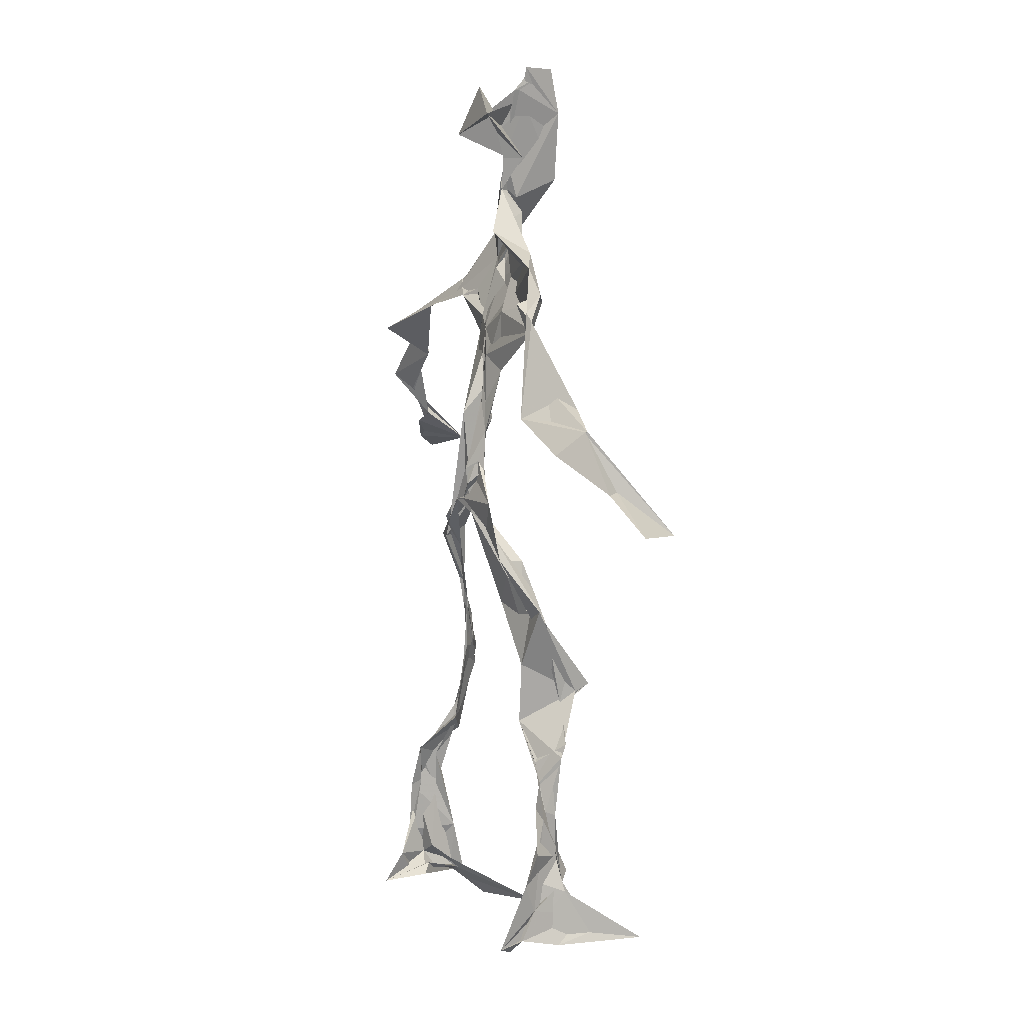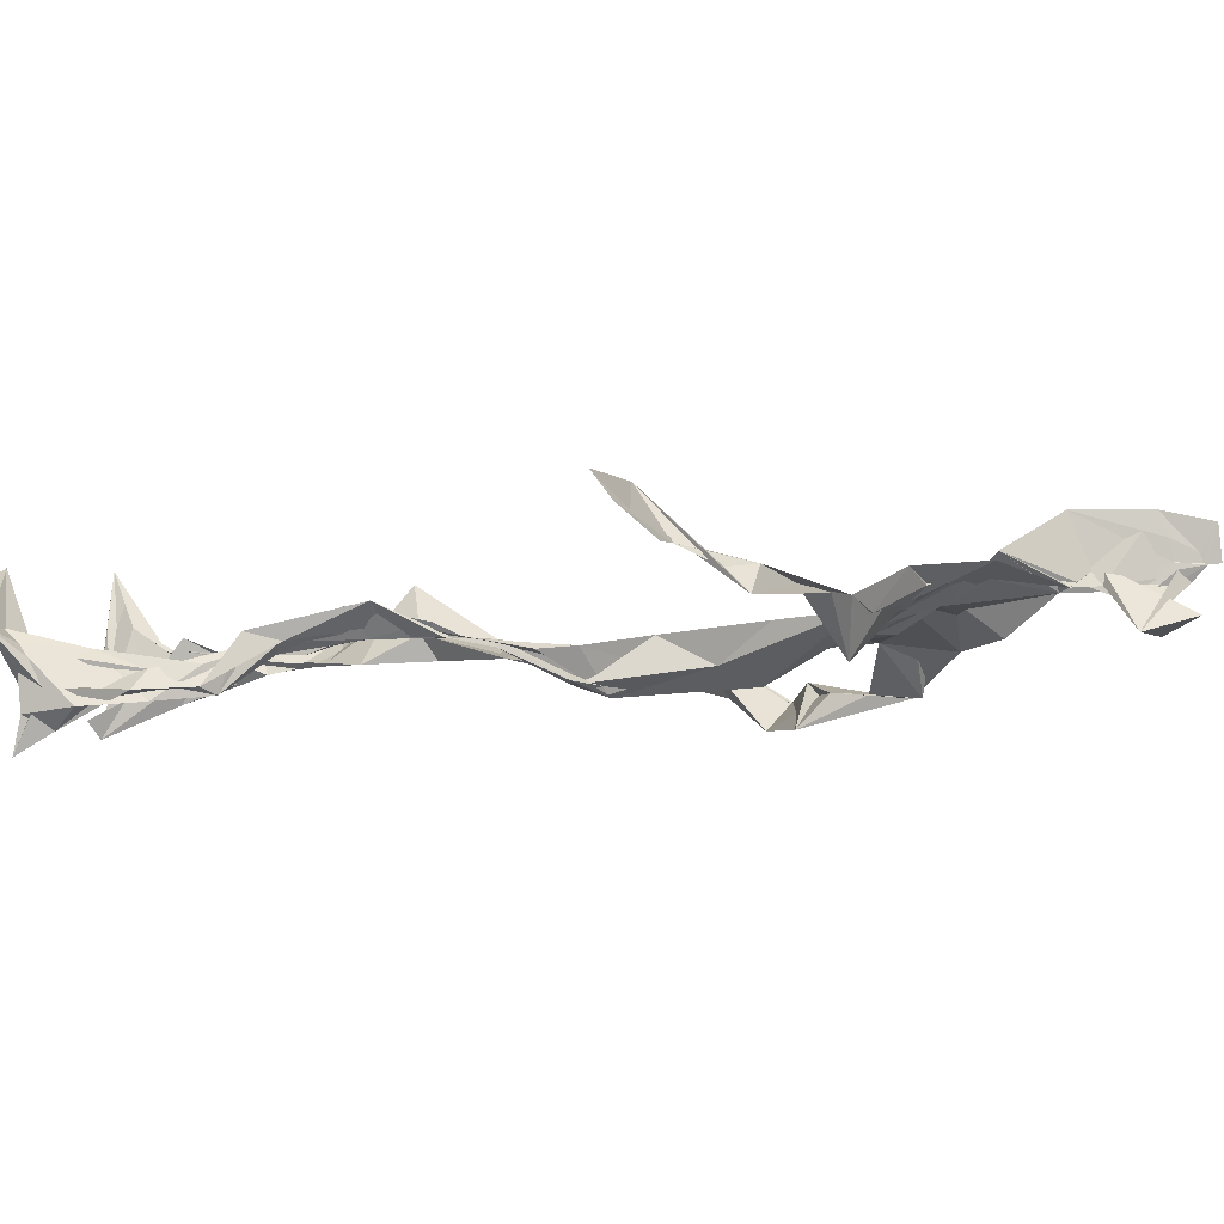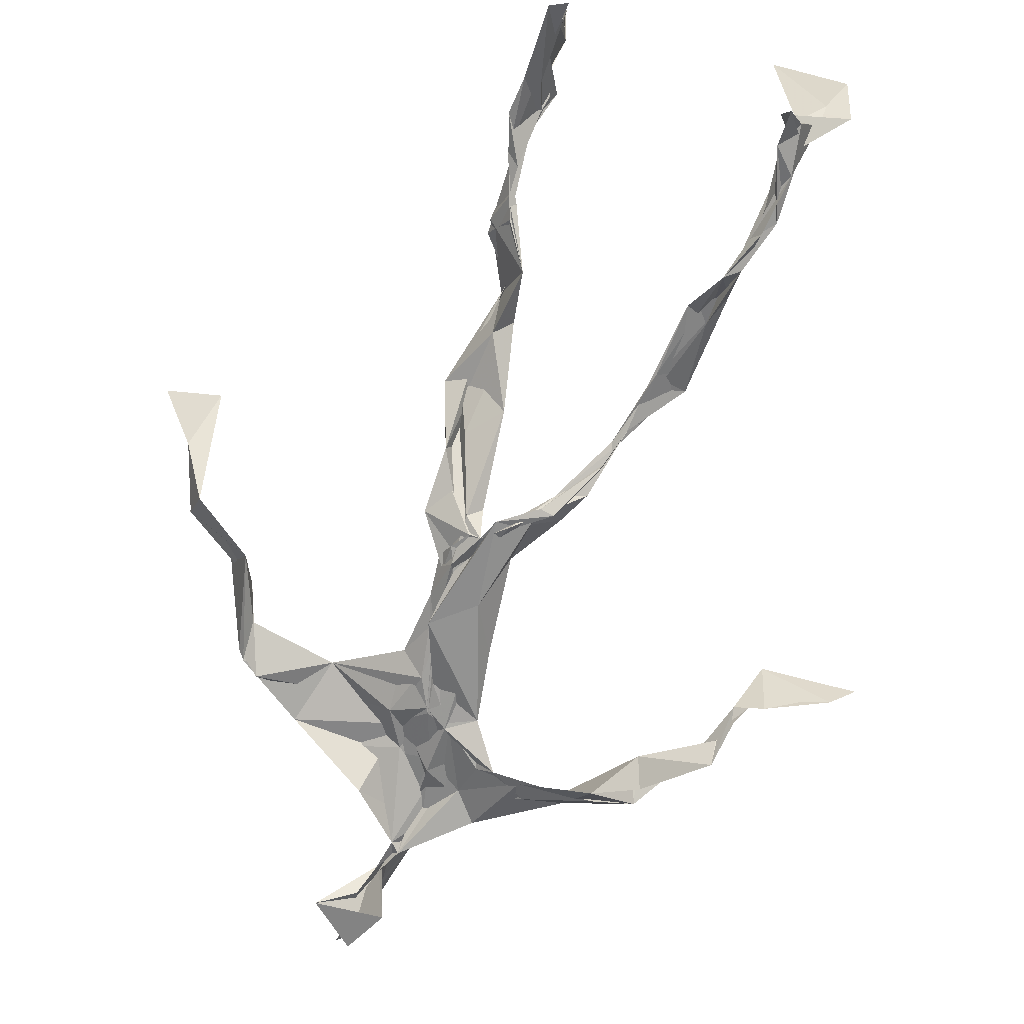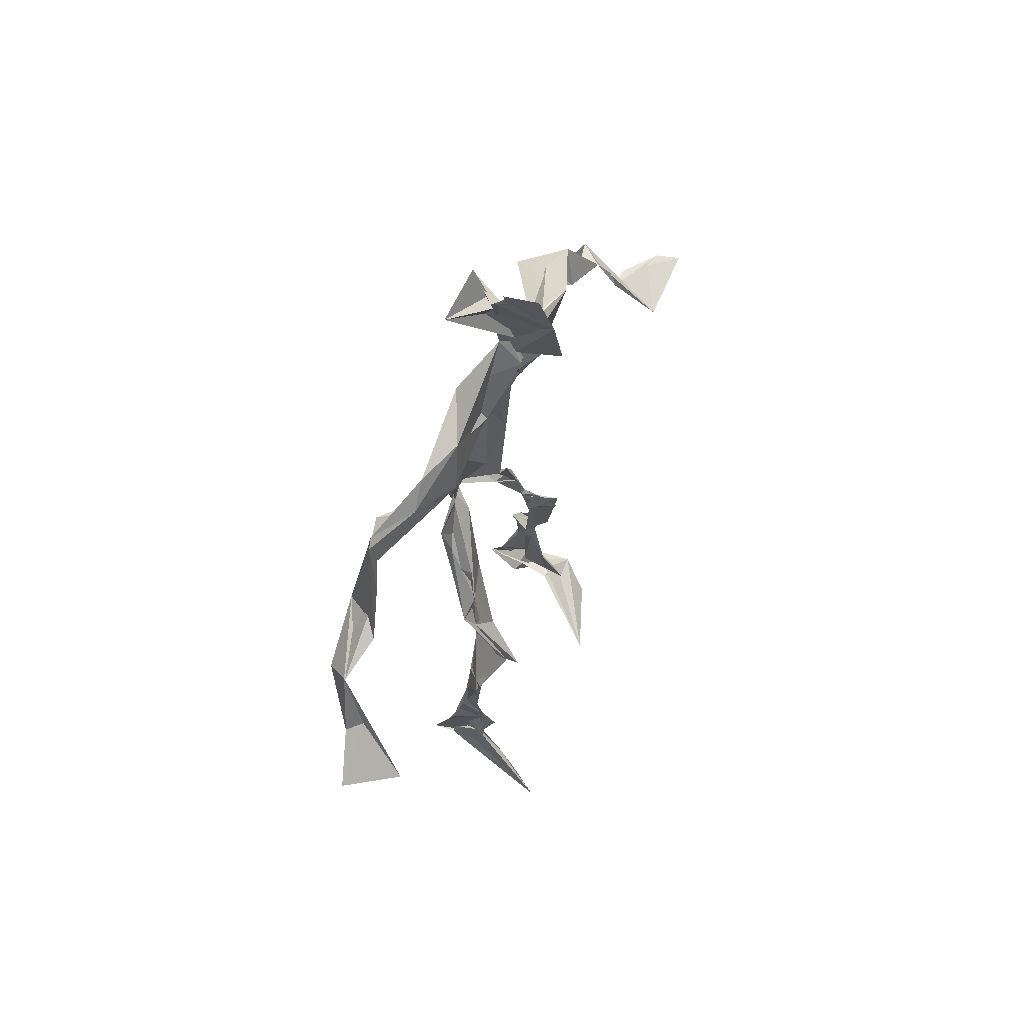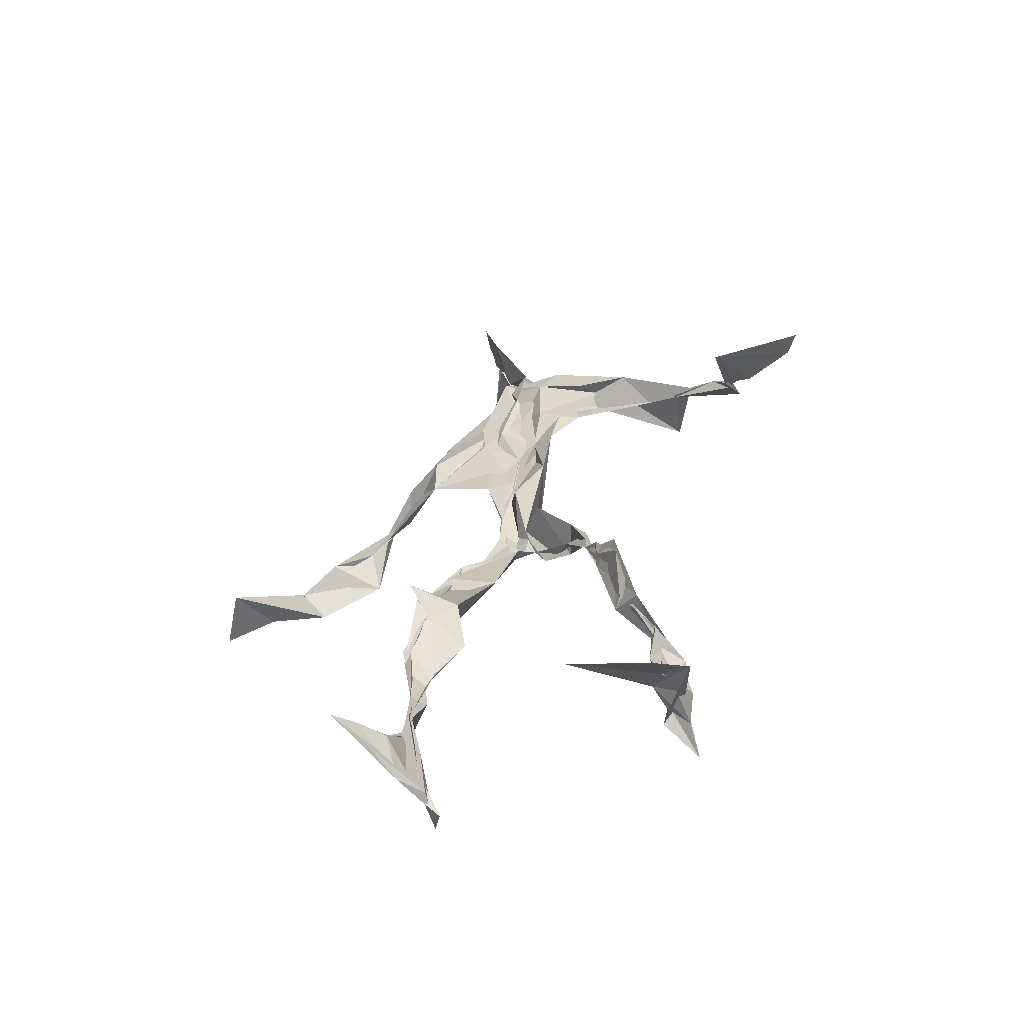
<metadata>
{"format":"obj","ext":"obj","renderer":"f3d","projection":"perspective","resolution":1024,"background":"white","views":[{"elev":7.2,"azim":-92.7,"up":"+Y"},{"elev":-29.0,"azim":99.3,"up":"+Z"},{"elev":-75.4,"azim":-18.6,"up":"+Z"},{"elev":63.0,"azim":-44.5,"up":"+Y"},{"elev":-63.1,"azim":45.7,"up":"+Y"}]}
</metadata>
<code>
v 0.1129 -0.5317 0.05713
v -0.0829 -0.05001 0.004594
v -0.08302 -0.1519 0.05864
v 0.08088 -0.1316 -0.02941
v -0.1073 -0.4512 0.08183
v -0.3275 0.06091 0.1207
v 0.0498 0.3105 0.00738
v 0.13 -0.4826 -0.0807
v -0.09607 -0.4836 0.1051
v 0.1038 0.2841 -0.0115
v -0.01759 0.5232 0.03675
v 0.02686 -0.03447 -0.0579
v -0.09406 -0.2939 0.04642
v 0.07584 0.3407 0.00511
v -0.1086 -0.4386 0.048
v 0.07705 -0.09776 -0.03447
v -0.1048 -0.4396 0.07868
v -0.05343 0.3417 -0.00229
v 0.0101 0.1952 -0.01803
v -0.1112 -0.5168 0.07411
v 0.008474 0.3653 0.03586
v -0.02223 0.03968 -0.03437
v 0.003774 -0.006024 -0.05833
v -0.07456 -0.2245 0.0773
v -0.1278 -0.517 0.003597
v -0.04483 0.2665 0.02344
v 0.1221 -0.467 -0.1153
v 0.01186 0.4832 0.07971
v -0.127 -0.4392 0.03356
v 0.3764 0.05939 -0.08716
v 0.1369 -0.3348 -0.06876
v -0.3311 0.01365 0.1832
v 0.1189 -0.4946 -0.08535
v 0.01908 0.03861 -0.0102
v -0.07007 -0.2022 0.1122
v -0.1976 0.2597 0.01868
v 0.07556 -0.09032 -0.03435
v 0.1308 -0.4593 -0.0763
v -0.09346 -0.1264 0.05993
v -0.06841 -0.06938 0.0133
v -0.0163 0.1952 -0.01378
v -0.07271 -0.2257 0.08019
v -0.000118 0.4923 0.05688
v 0.2621 0.1589 -0.08678
v 0.06975 -0.05967 -0.04251
v 0.2759 0.1525 -0.122
v -0.1234 0.2258 0.041
v 0.09971 -0.176 -0.02295
v 0.2988 0.09387 -0.08307
v -0.02929 0.1525 -0.01359
v -0.02155 0.05509 -0.02852
v 0.1405 -0.4338 -0.04749
v -0.0922 -0.3109 0.05082
v -0.01022 0.5135 -0.01667
v 0.1316 -0.3702 -0.08991
v -0.04031 0.0577 -0.03515
v -0.2692 0.1459 0.0823
v -0.2481 0.1342 0.02098
v 0.1193 -0.3253 -0.0912
v -0.0441 0.01836 -0.02488
v -0.07416 -0.02427 -0.001112
v -0.01065 0.4931 0.03813
v 0.01032 0.4021 0.009265
v 0.2194 0.2107 -0.09491
v -0.04065 0.3013 0.03188
v 0.09597 -0.2014 -0.03484
v -0.11 -0.2686 0.08214
v -0.3467 0.05944 0.1115
v 0.2066 0.1865 -0.07604
v -0.007507 0.4291 0.01224
v 0.01541 0.3547 0.02879
v -0.03351 0.02036 -0.03767
v -0.09432 -0.4255 0.07332
v -0.2328 0.1702 0.04999
v -0.059 0.479 -0.009311
v -0.3207 0.1255 0.08704
v -0.06465 -0.249 0.02853
v -0.09249 0.3164 0.03967
v -0.2162 0.2502 0.02889
v 0.3088 0.06335 -0.02975
v -0.07616 -0.09306 0.03793
v -0.04327 0.126 -0.0375
v -0.1125 -0.2842 0.07665
v 0.1294 -0.3355 -0.07103
v 0.1488 -0.4831 -0.05053
v -0.1023 -0.385 0.06685
v -0.002851 0.4311 0.01558
v 0.1401 -0.3826 -0.07145
v 0.4011 0.04445 -0.07131
v 0.01312 0.458 -0.04127
v 0.2758 0.1336 -0.09769
v -0.01759 0.2721 0.01922
v -0.01036 0.4965 0.03015
v -0.0552 -0.1918 0.05084
v -0.1015 -0.2739 0.07715
v 0.1414 -0.4913 -0.04581
v -0.02447 0.508 0.02429
v -0.02102 0.5359 0.0391
v -0.1045 -0.1086 0.05078
v -0.01054 0.2309 -0.009046
v -0.2184 0.2083 0.03795
v -0.08322 0.01871 -0.00877
v -0.01292 0.1174 -0.001615
v -0.0485 0.06706 -0.0202
v -0.02624 -0.00476 -0.01929
v -0.1124 -0.4733 0.04464
v 0.1555 0.2713 -0.0388
v -0.09809 -0.41 0.07122
v -0.04133 0.004234 -0.02863
v -0.1661 0.2692 0.04755
v 0.1465 0.2485 -0.07422
v -0.05553 0.1764 0.007014
v 0.0005177 0.09101 -0.03594
v 0.1311 -0.2138 -0.01936
v -0.3215 0.1258 0.08924
v -0.1038 -0.3491 0.04659
v 0.3138 0.08685 -0.08991
v 0.1381 -0.4216 -0.09791
v -0.03391 0.1352 -0.01543
v -0.1026 -0.3158 0.05126
v -0.05407 0.05655 -0.01368
v 0.01596 0.2385 -0.01247
v 0.05833 0.2719 -0.01693
v 0.1206 -0.5038 -0.1368
v -0.1052 -0.3564 0.06996
v -0.04914 0.2468 0.007977
v -0.1035 -0.5106 0.1741
v 0.1135 -0.2752 -0.0406
v 0.1386 -0.4932 -0.1051
v 0.05341 0.3211 0.01509
v -0.08764 -0.4301 0.08503
v 0.04215 0.2201 -0.01419
v -0.1175 -0.3595 0.05515
v -0.02041 0.509 0.03082
v -0.1078 -0.5062 0.03796
v 0.1012 -0.2812 -0.04584
v -0.1092 0.2599 0.05311
v -0.3877 0.01846 0.1459
v -0.1143 -0.4729 0.04508
v 0.1919 -0.5101 -0.04729
v -0.1171 -0.5093 0.03008
v -0.1126 -0.3507 0.05777
v 0.1639 -0.4949 -0.0495
v -0.03563 0.06613 -0.03218
v 0.09845 -0.1444 -0.02404
v 0.009949 0.2984 0.003946
v 0.1322 -0.1916 -0.01723
v 0.02216 0.3509 0.02262
v 0.07661 -0.1201 -0.03012
v 0.0303 0.1437 -0.01073
v -0.07134 -0.0512 0.03156
v 0.04164 0.2711 0.003937
v 0.02989 0.4045 0.07633
v -0.08077 -0.08757 0.04562
v 0.2184 0.2273 -0.09758
v -0.04604 0.1001 -0.01095
v -0.03729 -0.1065 0.0081
v 0.1467 -0.4426 -0.1058
v -0.07392 -0.1777 0.03085
v -0.2243 0.2406 0.03414
v 0.05282 -0.02341 -0.03333
v -0.3145 0.09932 0.05542
v 0.09123 -0.1843 -0.03049
v 0.15 -0.4718 -0.08718
v 0.1392 -0.3795 -0.1025
v 0.01195 0.2407 -0.01283
v 0.1032 0.2638 -0.04487
v -0.04925 0.103 -0.01149
v -0.1033 -0.4474 0.07829
v -0.0734 -0.2313 0.07787
v -0.07541 -0.2103 0.09602
v 0.2085 0.1822 -0.07803
v -0.1304 -0.399 0.04732
v 0.1381 -0.3021 -0.0404
v 0.007941 0.3826 0.02843
v 0.1765 0.2404 -0.09227
v 0.08708 -0.136 -0.03387
v 0.1269 -0.3088 -0.05009
v 0.1665 -0.5136 -0.03229
v 0.1132 0.2823 -0.03546
v -0.143 0.2993 0.03565
v 0.008839 0.2851 0.00897
v -0.0005092 0.5349 0.06964
v 0.07461 0.2633 -0.03494
v -0.01199 -0.005778 -0.05357
v 0.04204 -0.03262 -0.06141
v 0.01792 0.3216 0.02371
v -0.02117 0.01847 -0.04514
v -3.98e-06 0.3924 0.01043
v 0.125 -0.2691 -0.04638
v -0.01331 0.2255 -0.00932
v 0.2854 0.09919 -0.07679
v 0.1506 -0.3931 -0.09583
v -0.1 -0.4935 0.1403
v -0.1043 -0.5124 0.1184
v -0.02764 0.1763 -0.01032
v 0.07425 -0.09296 -0.04035
v 0.04389 0.3436 0.03281
v -0.0009037 0.4299 0.03567
v 0.08404 -0.1206 -0.0324
v 0.167 0.2185 -0.131
v -0.02529 0.2875 0.02032
v 0.1348 -0.3372 -0.08945
v 0.01156 0.3426 0.02856
v -0.0186 0.4589 0.004395
v -0.02941 0.1944 -0.01028
v 0.1824 -0.5399 -0.006888
v -0.1087 -0.5255 0.01508
v 0.03849 -0.04774 -0.03901
v -0.04634 0.03972 -0.03243
f 67 142 13
f 184 167 111
f 120 53 133
f 10 130 180
f 59 165 31
f 64 69 46
f 122 41 100
f 144 82 22
f 149 163 66
f 51 150 103
f 11 183 97
f 128 114 66
f 6 32 76
f 45 200 16
f 51 161 34
f 179 96 1
f 134 97 183
f 152 146 166
f 189 78 202
f 92 187 202
f 34 113 150
f 91 49 44
f 151 109 60
f 139 106 131
f 102 61 2
f 44 172 91
f 141 9 20
f 81 39 151
f 91 172 46
f 135 25 141
f 210 144 22
f 196 126 112
f 65 21 182
f 30 49 80
f 161 45 16
f 12 113 34
f 202 187 189
f 116 108 125
f 18 181 78
f 180 111 176
f 101 36 74
f 20 194 127
f 89 30 80
f 64 201 69
f 13 142 86
f 119 19 191
f 112 156 168
f 182 122 100
f 41 132 82
f 198 63 175
f 197 177 37
f 2 61 99
f 131 17 139
f 46 69 44
f 206 26 100
f 79 58 160
f 96 8 140
f 73 125 169
f 24 83 95
f 124 129 27
f 88 38 193
f 7 63 14
f 84 178 128
f 208 139 141
f 177 147 163
f 72 105 61
f 163 37 177
f 182 7 122
f 186 12 197
f 59 203 55
f 164 140 33
f 94 40 39
f 48 145 114
f 92 126 191
f 17 169 9
f 11 62 98
f 9 5 127
f 96 140 1
f 65 26 181
f 36 137 110
f 15 108 173
f 101 47 36
f 93 90 75
f 33 8 124
f 199 70 205
f 198 70 189
f 5 15 135
f 172 44 155
f 153 62 70
f 39 24 35
f 165 55 158
f 13 170 67
f 157 40 94
f 151 39 40
f 191 166 92
f 158 143 52
f 171 83 24
f 144 50 82
f 208 141 25
f 119 103 19
f 167 14 107
f 123 122 7
f 58 101 74
f 38 140 164
f 110 78 181
f 147 48 190
f 155 44 69
f 34 150 51
f 97 90 93
f 173 116 133
f 46 172 64
f 5 9 169
f 40 109 151
f 17 9 139
f 53 77 13
f 31 84 128
f 27 193 164
f 194 9 127
f 121 72 102
f 171 99 159
f 148 182 21
f 137 78 110
f 135 15 25
f 210 156 144
f 3 24 39
f 152 166 184
f 56 104 60
f 84 31 52
f 132 113 82
f 207 1 140
f 23 188 209
f 171 3 99
f 87 63 199
f 56 103 119
f 125 120 116
f 32 115 76
f 4 16 200
f 99 61 154
f 6 76 68
f 60 2 151
f 160 36 110
f 66 114 145
f 187 198 189
f 192 46 44
f 129 143 158
f 112 126 47
f 148 7 182
f 169 125 108
f 53 13 133
f 117 89 80
f 86 17 131
f 159 77 171
f 129 96 143
f 191 196 119
f 53 120 77
f 137 47 126
f 10 180 107
f 93 205 11
f 22 82 185
f 196 191 126
f 2 99 3
f 149 209 37
f 170 42 67
f 210 72 121
f 11 97 93
f 197 12 16
f 145 48 200
f 143 96 179
f 69 201 155
f 204 130 63
f 118 193 27
f 49 91 80
f 147 174 163
f 158 52 165
f 184 166 132
f 189 70 199
f 55 118 158
f 32 162 115
f 167 123 7
f 13 86 133
f 62 205 70
f 118 55 193
f 189 63 21
f 136 163 174
f 135 20 195
f 50 100 41
f 181 26 47
f 192 80 46
f 33 124 164
f 4 200 48
f 206 50 156
f 29 106 25
f 65 181 18
f 60 109 56
f 18 21 65
f 45 23 209
f 3 39 81
f 22 185 188
f 207 85 1
f 128 178 114
f 176 172 155
f 195 5 135
f 195 127 5
f 198 187 204
f 88 203 178
f 134 87 97
f 111 167 201
f 12 161 16
f 74 36 160
f 197 37 186
f 192 49 30
f 87 199 90
f 209 200 45
f 94 35 170
f 106 139 208
f 105 109 157
f 122 123 132
f 179 1 85
f 107 176 155
f 140 8 33
f 133 116 120
f 19 150 166
f 87 90 97
f 203 59 174
f 125 73 142
f 34 161 12
f 109 105 188
f 134 28 87
f 46 80 91
f 108 15 5
f 99 154 159
f 43 153 28
f 76 58 162
f 71 63 130
f 81 151 2
f 16 177 197
f 104 56 168
f 21 18 189
f 121 168 156
f 104 102 60
f 115 74 57
f 168 121 104
f 23 161 51
f 188 23 51
f 47 79 181
f 10 107 14
f 113 185 82
f 107 201 167
f 186 185 12
f 169 108 5
f 203 193 55
f 124 8 129
f 114 178 190
f 143 179 52
f 98 183 11
f 141 20 135
f 63 189 199
f 67 42 95
f 102 104 121
f 150 113 132
f 183 28 134
f 77 83 171
f 131 106 133
f 184 123 167
f 42 24 95
f 64 172 201
f 15 173 29
f 66 136 128
f 79 101 58
f 45 161 23
f 188 56 109
f 174 147 190
f 86 73 17
f 192 30 117
f 6 138 32
f 129 158 27
f 173 133 29
f 146 92 166
f 202 137 126
f 54 75 90
f 170 77 94
f 163 136 66
f 149 66 145
f 204 63 198
f 28 98 43
f 26 206 47
f 204 146 130
f 159 94 77
f 169 17 73
f 205 93 75
f 142 73 86
f 160 110 79
f 177 4 147
f 186 209 188
f 100 26 182
f 55 165 59
f 61 105 154
f 42 170 35
f 25 106 208
f 152 130 146
f 203 88 193
f 195 20 127
f 29 133 106
f 206 100 50
f 163 149 37
f 140 38 85
f 136 174 59
f 48 147 4
f 157 94 159
f 50 41 82
f 176 107 180
f 83 77 120
f 81 2 3
f 27 164 124
f 183 98 28
f 61 102 72
f 132 41 122
f 38 164 193
f 67 95 142
f 80 192 117
f 178 84 88
f 13 77 170
f 199 54 90
f 198 153 70
f 123 184 132
f 188 72 22
f 115 57 76
f 19 103 150
f 74 162 58
f 71 14 63
f 52 85 88
f 62 11 205
f 153 175 28
f 196 168 119
f 89 117 30
f 174 190 203
f 114 190 48
f 198 175 153
f 103 56 51
f 57 58 76
f 119 168 56
f 56 188 51
f 148 63 7
f 31 165 52
f 157 109 40
f 152 180 130
f 68 138 6
f 207 140 85
f 36 47 137
f 132 166 150
f 176 111 172
f 75 54 199
f 42 35 24
f 85 52 179
f 159 154 157
f 68 162 32
f 14 167 7
f 142 95 125
f 32 138 68
f 172 111 201
f 15 29 25
f 141 139 9
f 188 105 72
f 178 203 190
f 155 201 107
f 156 50 144
f 210 22 72
f 110 181 79
f 160 57 74
f 182 26 65
f 10 14 130
f 128 136 59
f 121 156 210
f 184 180 152
f 76 162 68
f 71 130 14
f 62 43 98
f 157 154 105
f 206 156 112
f 194 20 9
f 202 126 92
f 37 209 186
f 8 96 129
f 87 28 175
f 192 44 49
f 112 47 206
f 145 200 149
f 125 83 120
f 87 175 63
f 149 200 209
f 43 62 153
f 204 187 146
f 95 83 125
f 115 162 74
f 88 84 52
f 4 177 16
f 185 113 12
f 186 188 185
f 2 60 102
f 57 160 58
f 148 21 63
f 38 88 85
f 86 131 133
f 137 202 78
f 75 199 205
f 101 79 47
f 92 146 187
f 59 31 128
f 184 111 180
f 108 116 173
f 24 3 171
f 112 168 196
f 191 19 166
f 35 94 39
f 158 118 27
f 189 18 78

</code>
